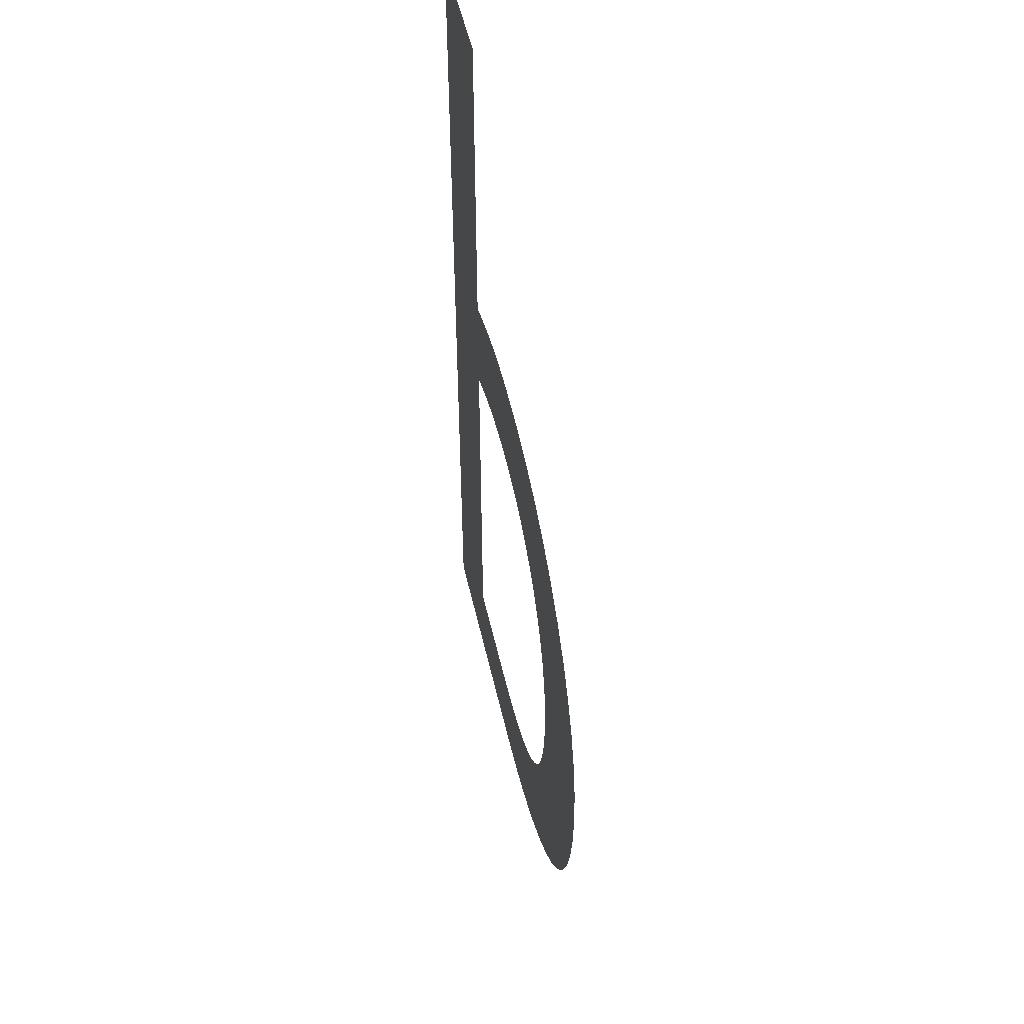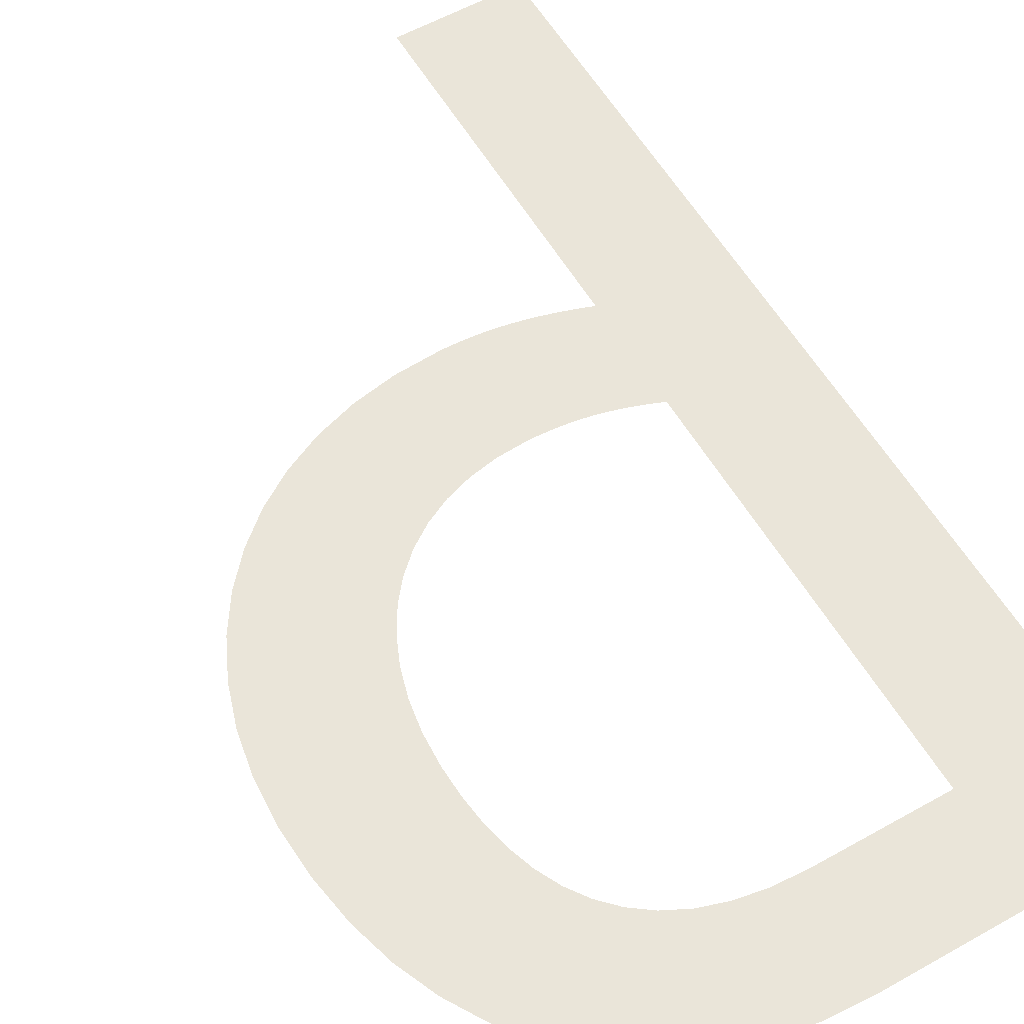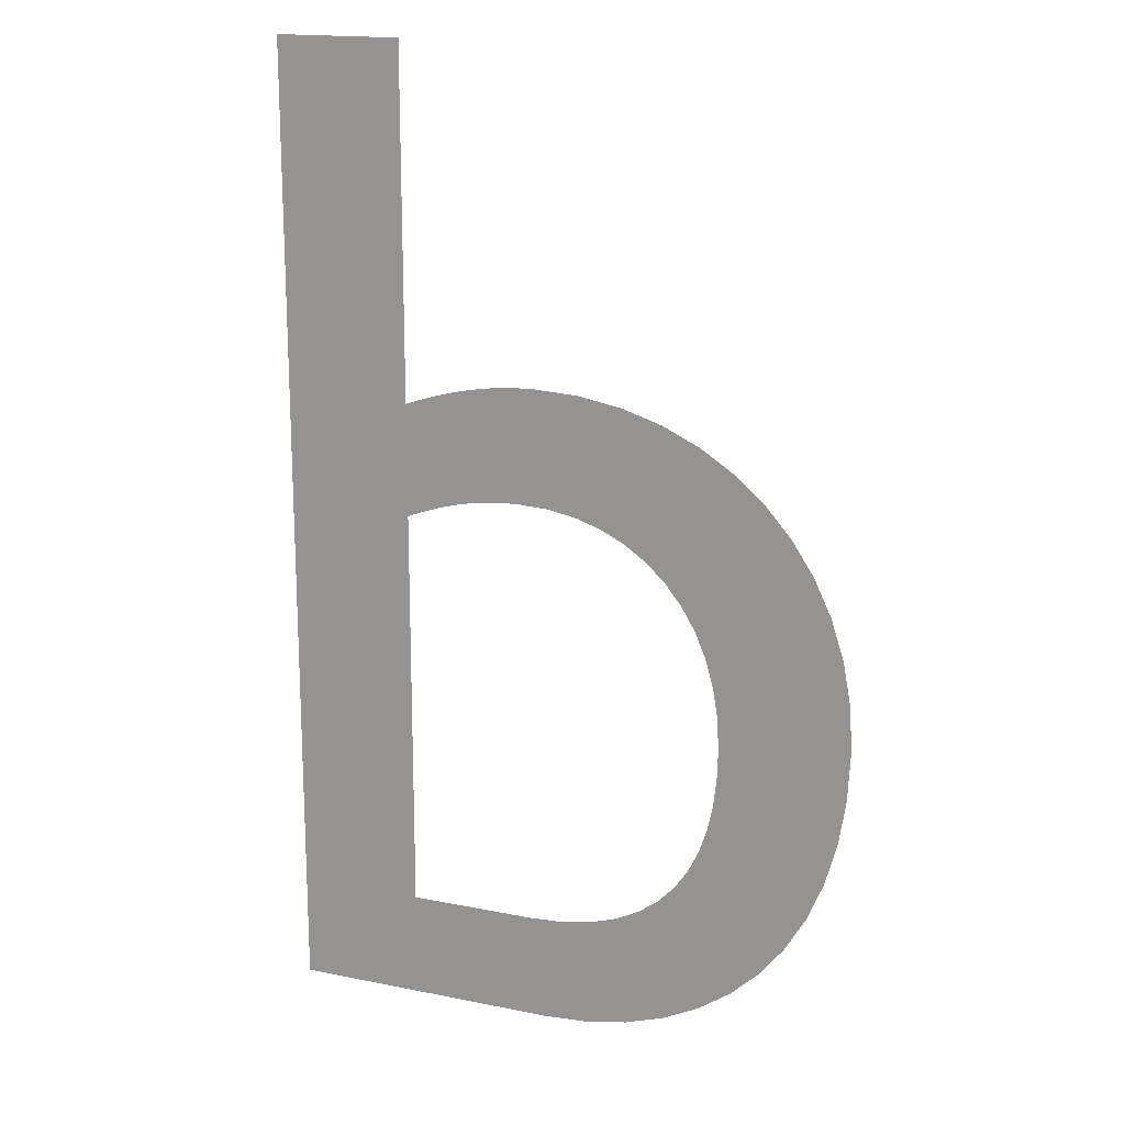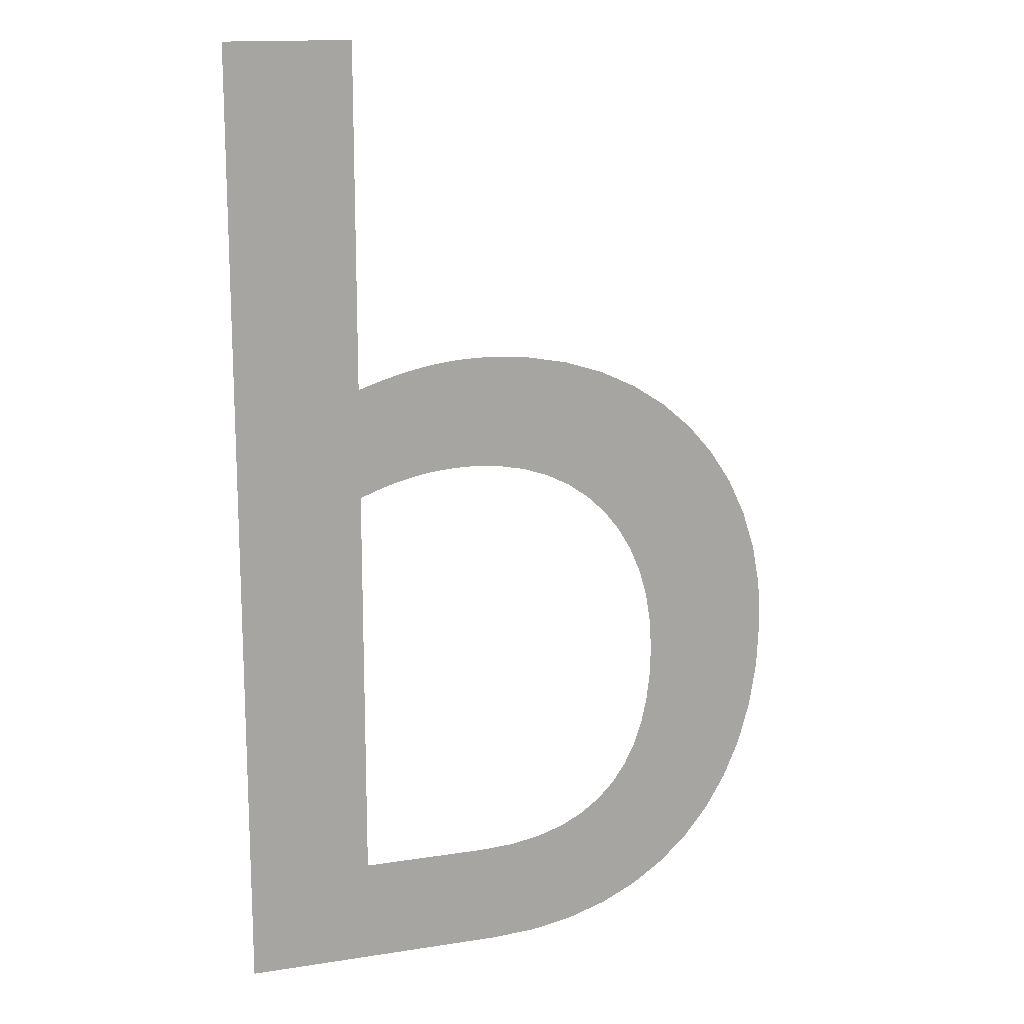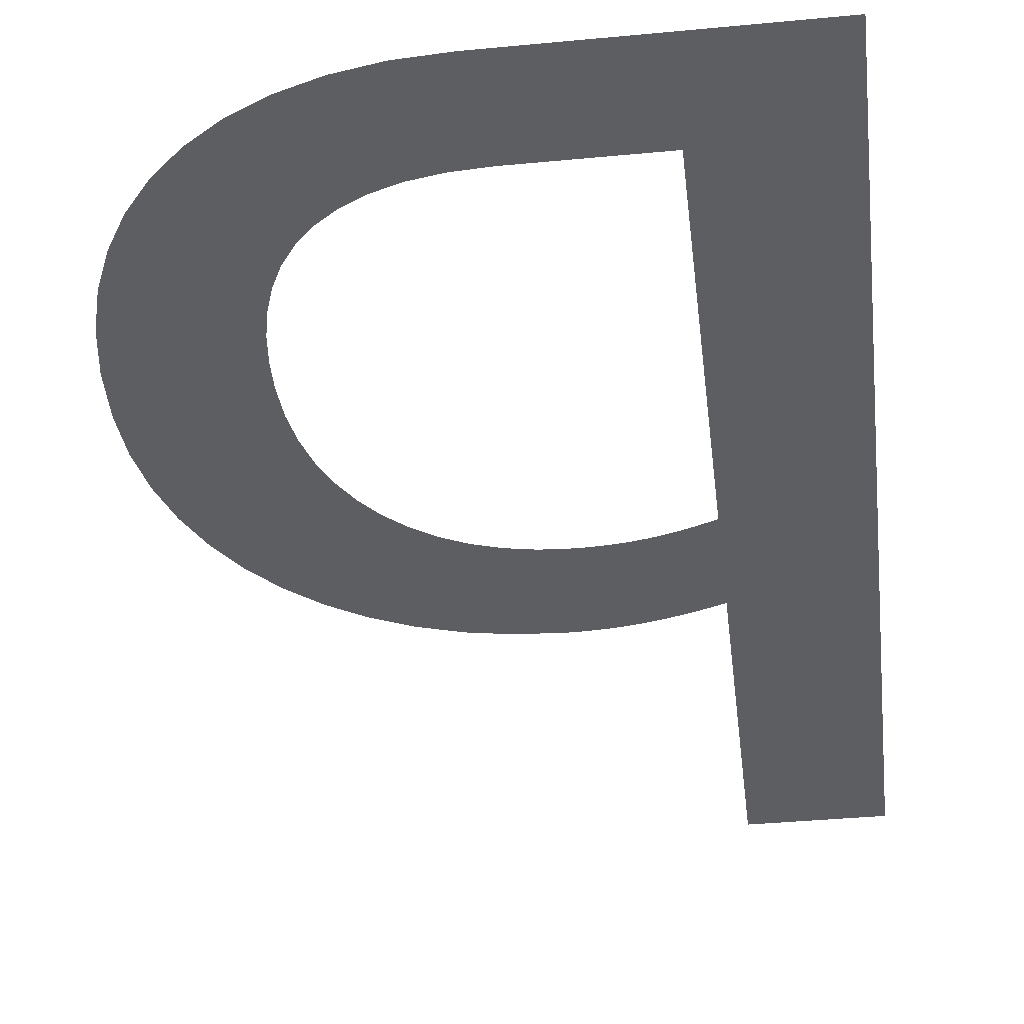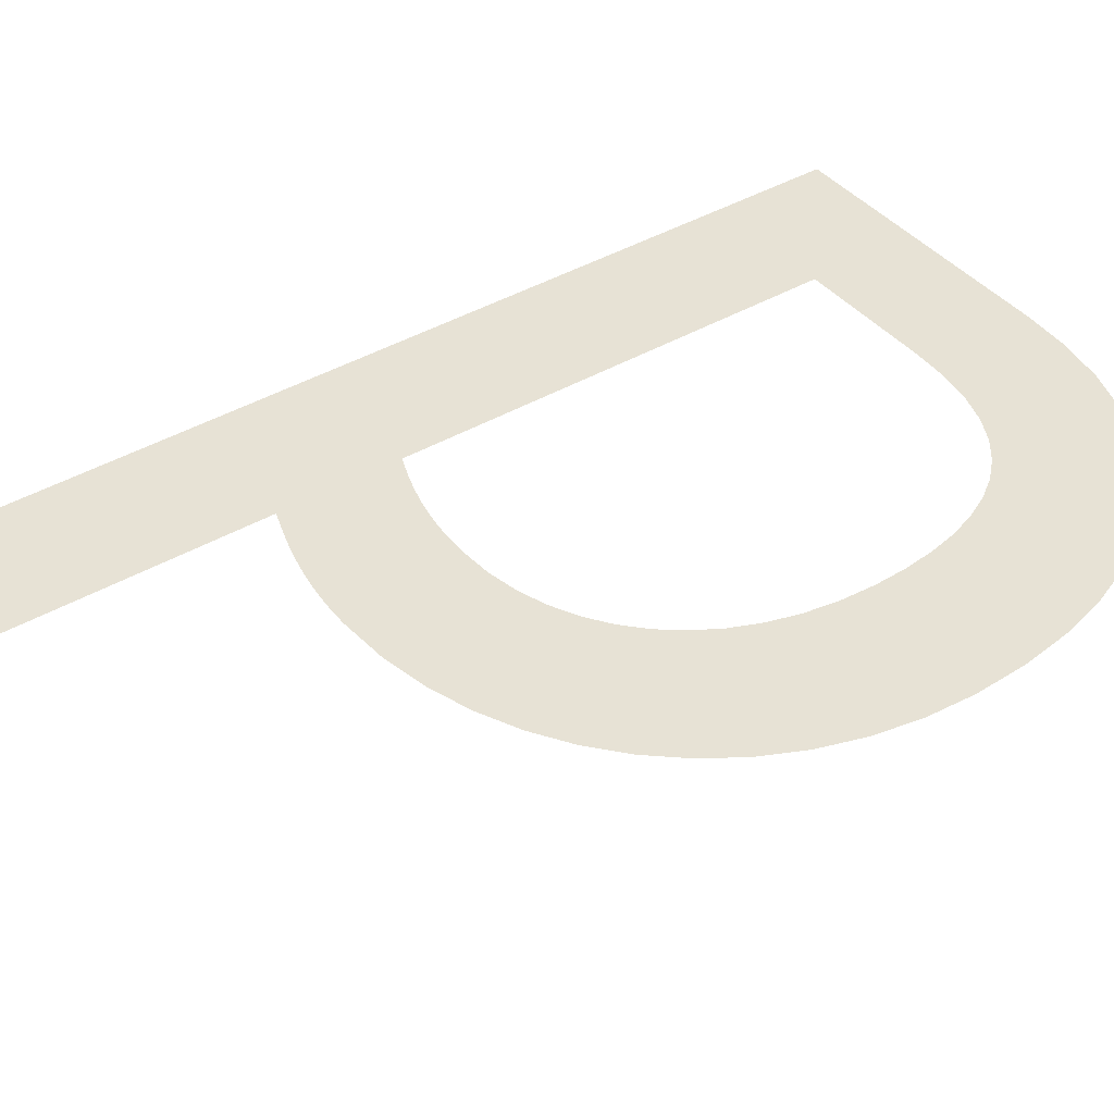
<metadata>
{"format":"obj","ext":"obj","renderer":"f3d","projection":"perspective","resolution":1024,"background":"white","views":[{"elev":52.4,"azim":-102.7,"up":"+Y"},{"elev":57.9,"azim":-30.2,"up":"+Z"},{"elev":16.9,"azim":-157.8,"up":"+Y"},{"elev":15.0,"azim":161.5,"up":"+Y"},{"elev":-38.9,"azim":6.8,"up":"+Z"},{"elev":40.4,"azim":-125.7,"up":"+Z"}]}
</metadata>
<code>
o Text
v 0.451 0.682 -0
v 0.362 0.682 -0
v 0.362 0.44 -0
v 0.3532 0.4431 -0
v 0.3446 0.4458 -0
v 0.3363 0.4483 -0
v 0.3283 0.4504 -0
v 0.3204 0.4523 -0
v 0.3127 0.4539 -0
v 0.3052 0.4552 -0
v 0.2977 0.4562 -0
v 0.2903 0.457 -0
v 0.2829 0.4576 -0
v 0.2755 0.4579 -0
v 0.268 0.458 -0
v 0.2361 0.4561 -0
v 0.2059 0.4505 -0
v 0.1777 0.4414 -0
v 0.1517 0.4291 -0
v 0.128 0.4136 -0
v 0.1069 0.3952 -0
v 0.08846 0.3742 -0
v 0.07296 0.3506 -0
v 0.06058 0.3247 -0
v 0.05149 0.2967 -0
v 0.04591 0.2667 -0
v 0.044 0.235 -0
v 0.04573 0.2001 -0
v 0.05084 0.1676 -0
v 0.05922 0.1375 -0
v 0.07074 0.1101 -0
v 0.08529 0.08535 -0
v 0.1027 0.0635 -0
v 0.123 0.04465 -0
v 0.1459 0.02893 -0
v 0.1714 0.01647 -0
v 0.1993 0.007407 -0
v 0.2296 0.001874 -0
v 0.262 0 0
v 0.451 0 0
v 0.362 0.075 -0
v 0.272 0.075 -0
v 0.2477 0.07629 -0
v 0.2261 0.08006 -0
v 0.2071 0.08616 -0
v 0.1907 0.09444 -0
v 0.1767 0.1048 -0
v 0.1649 0.117 -0
v 0.1552 0.131 -0
v 0.1476 0.1466 -0
v 0.1419 0.1636 -0
v 0.138 0.1819 -0
v 0.1357 0.2015 -0
v 0.135 0.222 -0
v 0.1362 0.2448 -0
v 0.1397 0.2662 -0
v 0.1454 0.286 -0
v 0.1532 0.3042 -0
v 0.163 0.3207 -0
v 0.1747 0.3352 -0
v 0.1883 0.3479 -0
v 0.2034 0.3584 -0
v 0.2202 0.3668 -0
v 0.2385 0.373 -0
v 0.2581 0.3767 -0
v 0.279 0.378 -0
v 0.2864 0.3779 -0
v 0.2935 0.3776 -0
v 0.3004 0.377 -0
v 0.3072 0.3763 -0
v 0.3139 0.3753 -0
v 0.3205 0.374 -0
v 0.3271 0.3725 -0
v 0.3338 0.3707 -0
v 0.3406 0.3687 -0
v 0.3475 0.3664 -0
v 0.3546 0.3639 -0
v 0.362 0.361 -0
f 3 1 2
f 3 40 1
f 16 14 15
f 16 13 14
f 16 12 13
f 16 11 12
f 16 10 11
f 17 10 16
f 17 9 10
f 17 8 9
f 17 7 8
f 18 7 17
f 18 6 7
f 18 5 6
f 18 4 5
f 18 3 4
f 19 3 18
f 19 75 3
f 75 76 3
f 76 77 3
f 77 78 3
f 78 40 3
f 20 72 19
f 72 73 19
f 73 74 19
f 74 75 19
f 21 69 20
f 69 70 20
f 70 71 20
f 71 72 20
f 22 66 21
f 66 67 21
f 67 68 21
f 68 69 21
f 22 65 66
f 22 64 65
f 23 64 22
f 23 63 64
f 23 62 63
f 41 40 78
f 23 61 62
f 24 61 23
f 24 60 61
f 24 59 60
f 25 59 24
f 25 58 59
f 25 57 58
f 26 57 25
f 26 56 57
f 27 56 26
f 27 55 56
f 27 54 55
f 28 54 27
f 28 53 54
f 28 52 53
f 29 52 28
f 29 51 52
f 30 51 29
f 30 50 51
f 30 49 50
f 31 49 30
f 31 48 49
f 31 47 48
f 32 47 31
f 32 46 47
f 32 45 46
f 32 44 45
f 33 44 32
f 33 43 44
f 33 42 43
f 33 41 42
f 33 40 41
f 34 40 33
f 35 40 34
f 36 40 35
f 37 40 36
f 38 40 37
f 39 40 38

</code>
